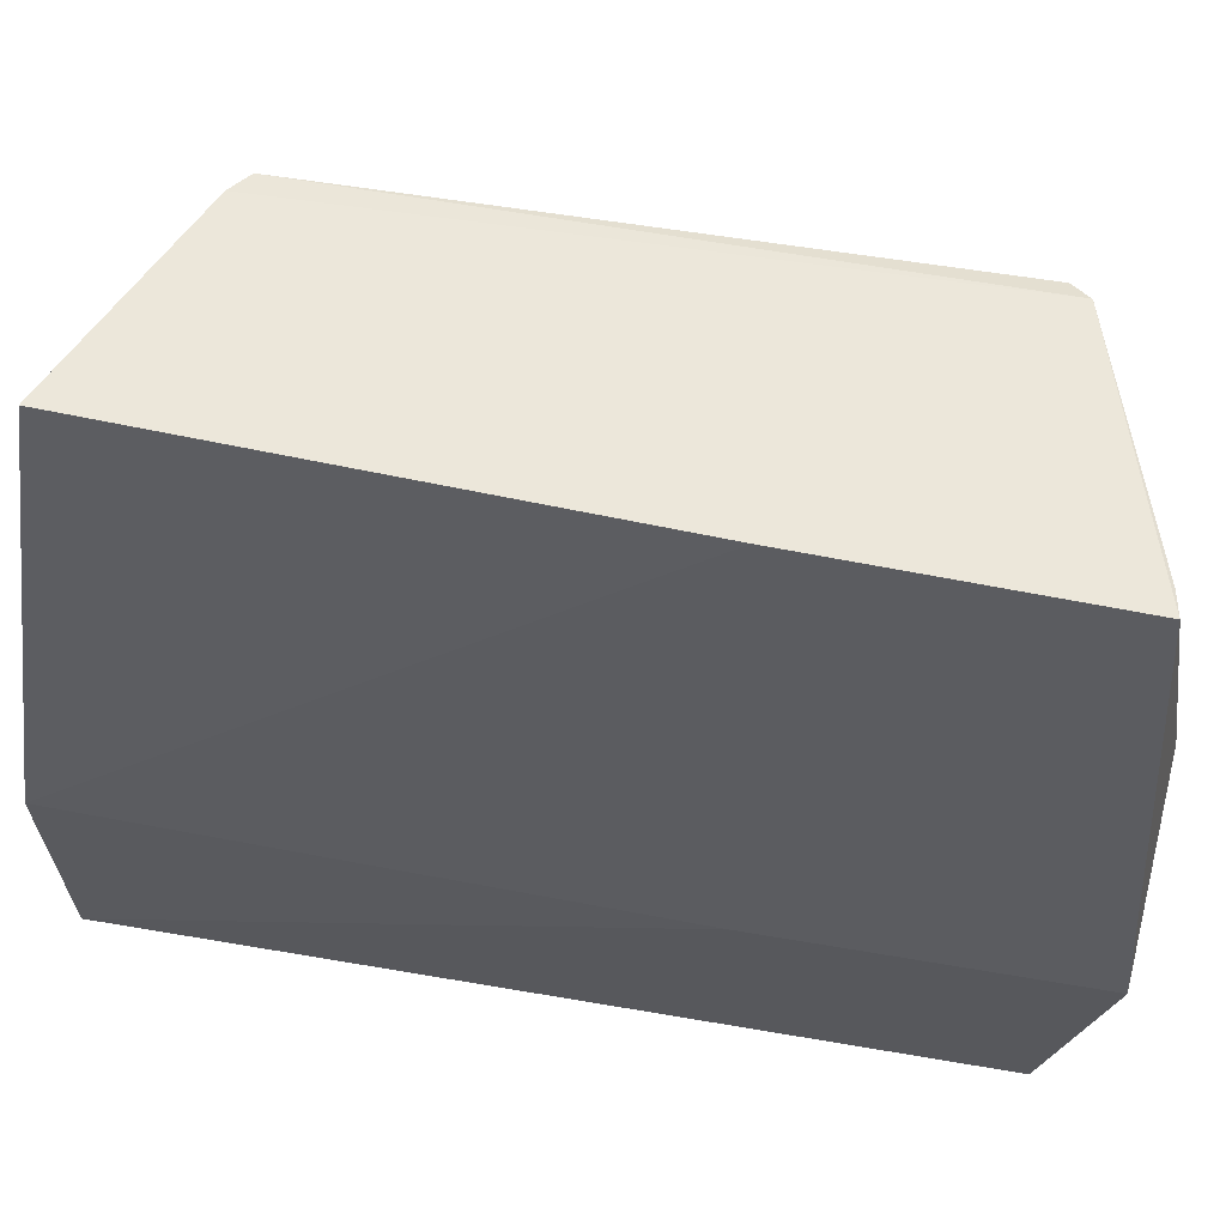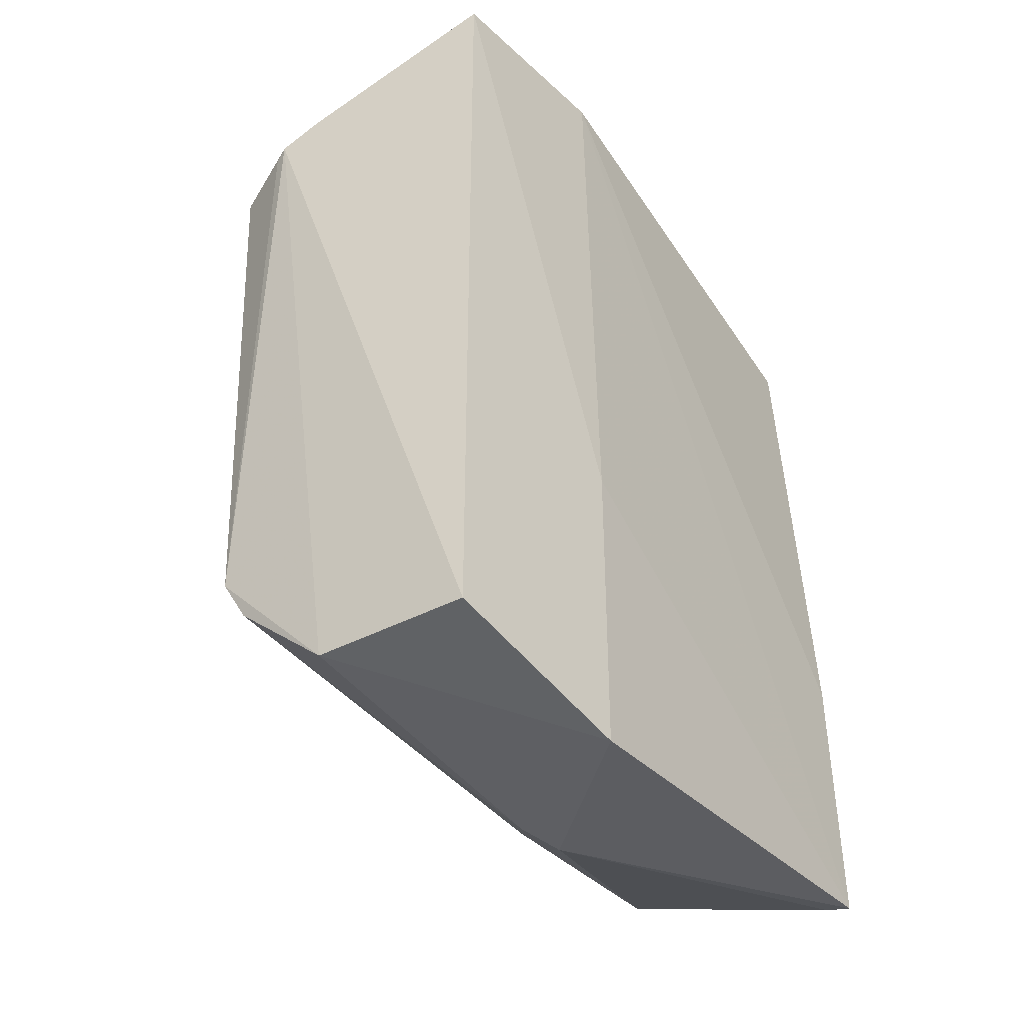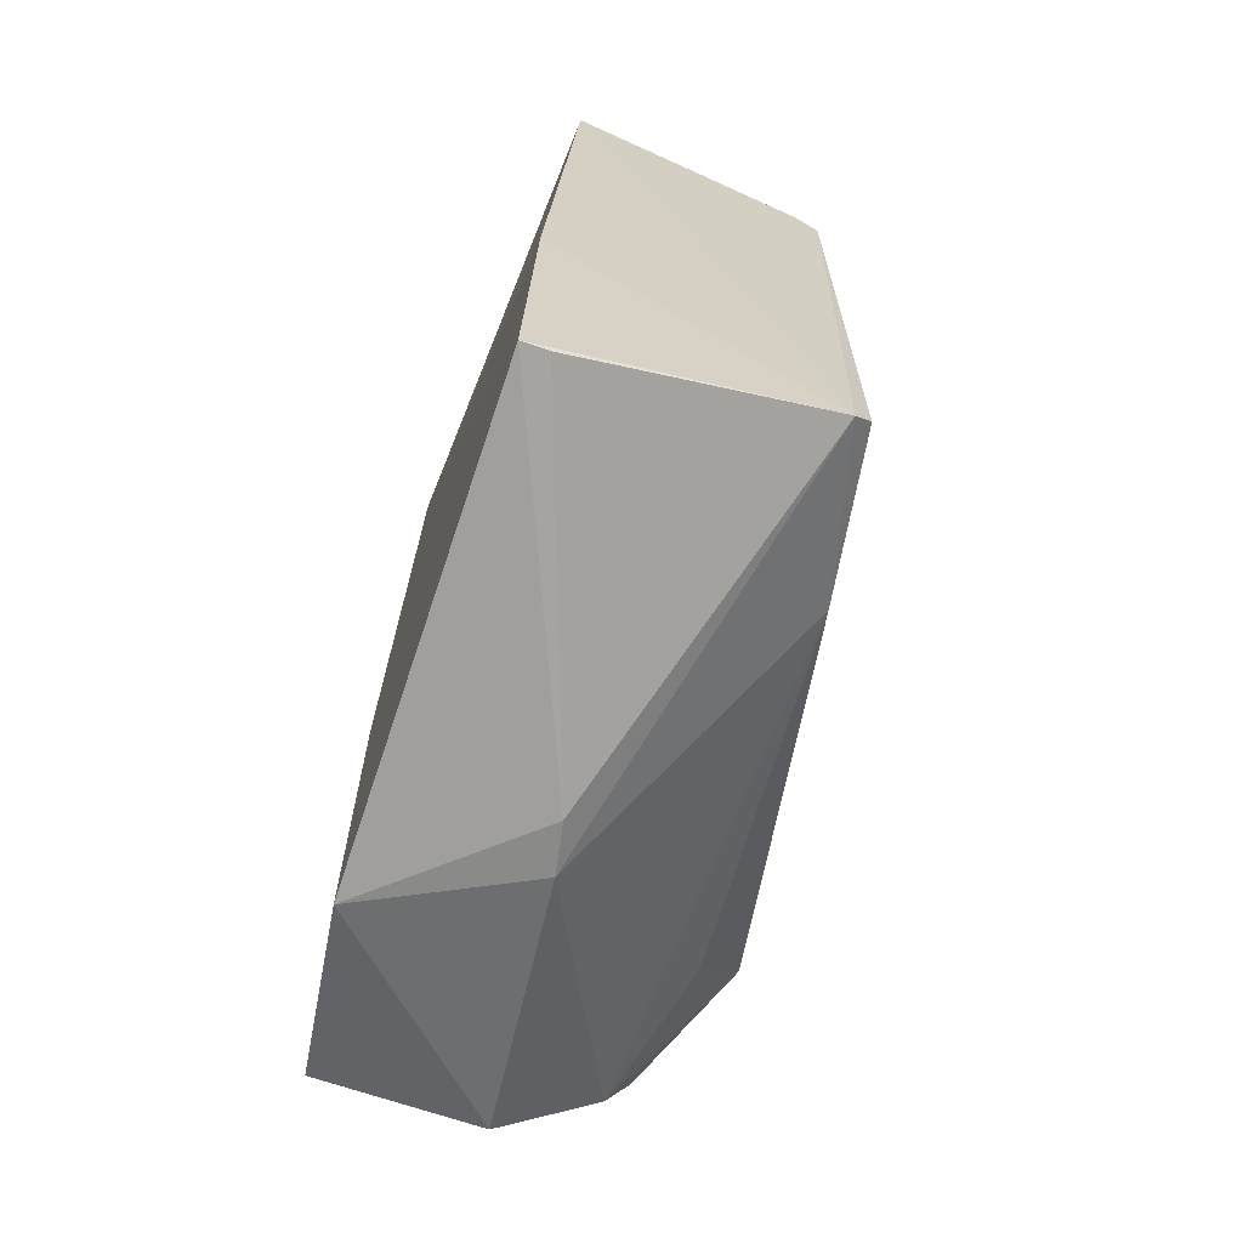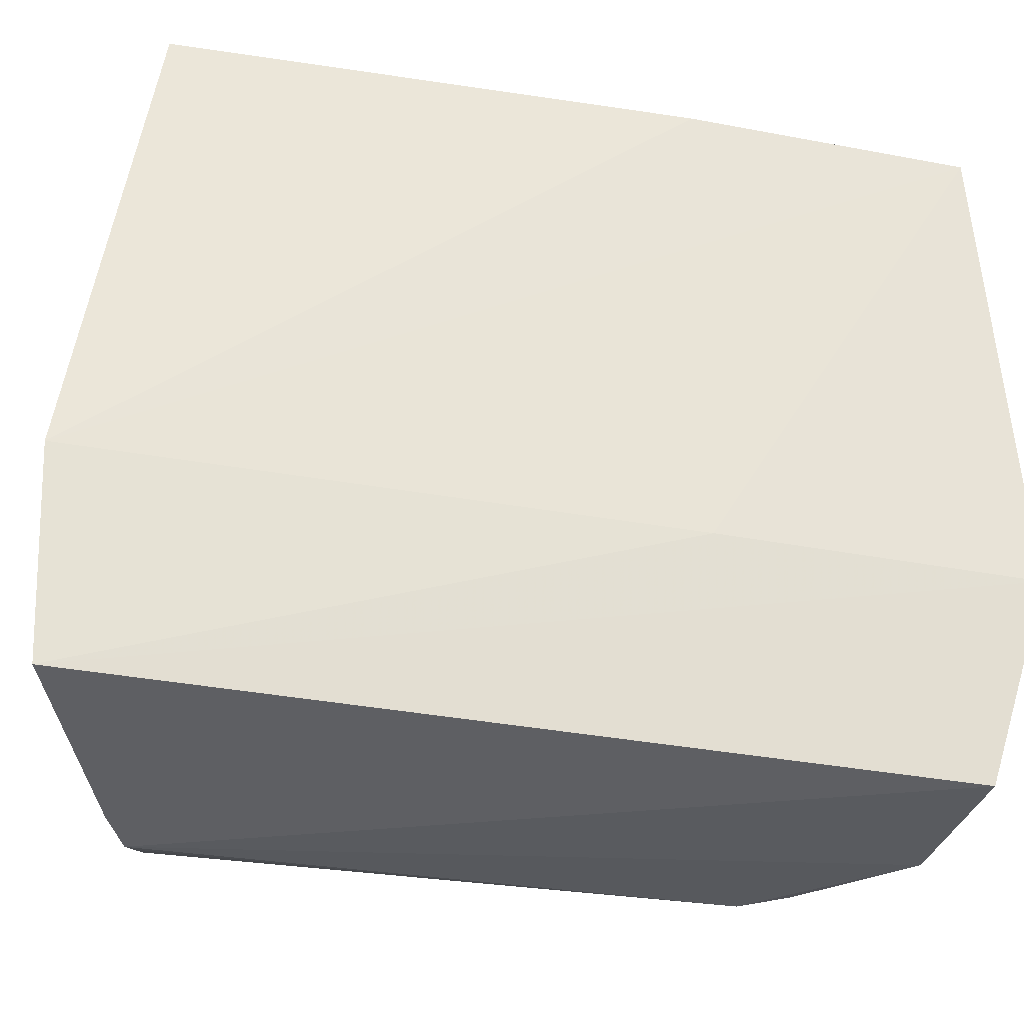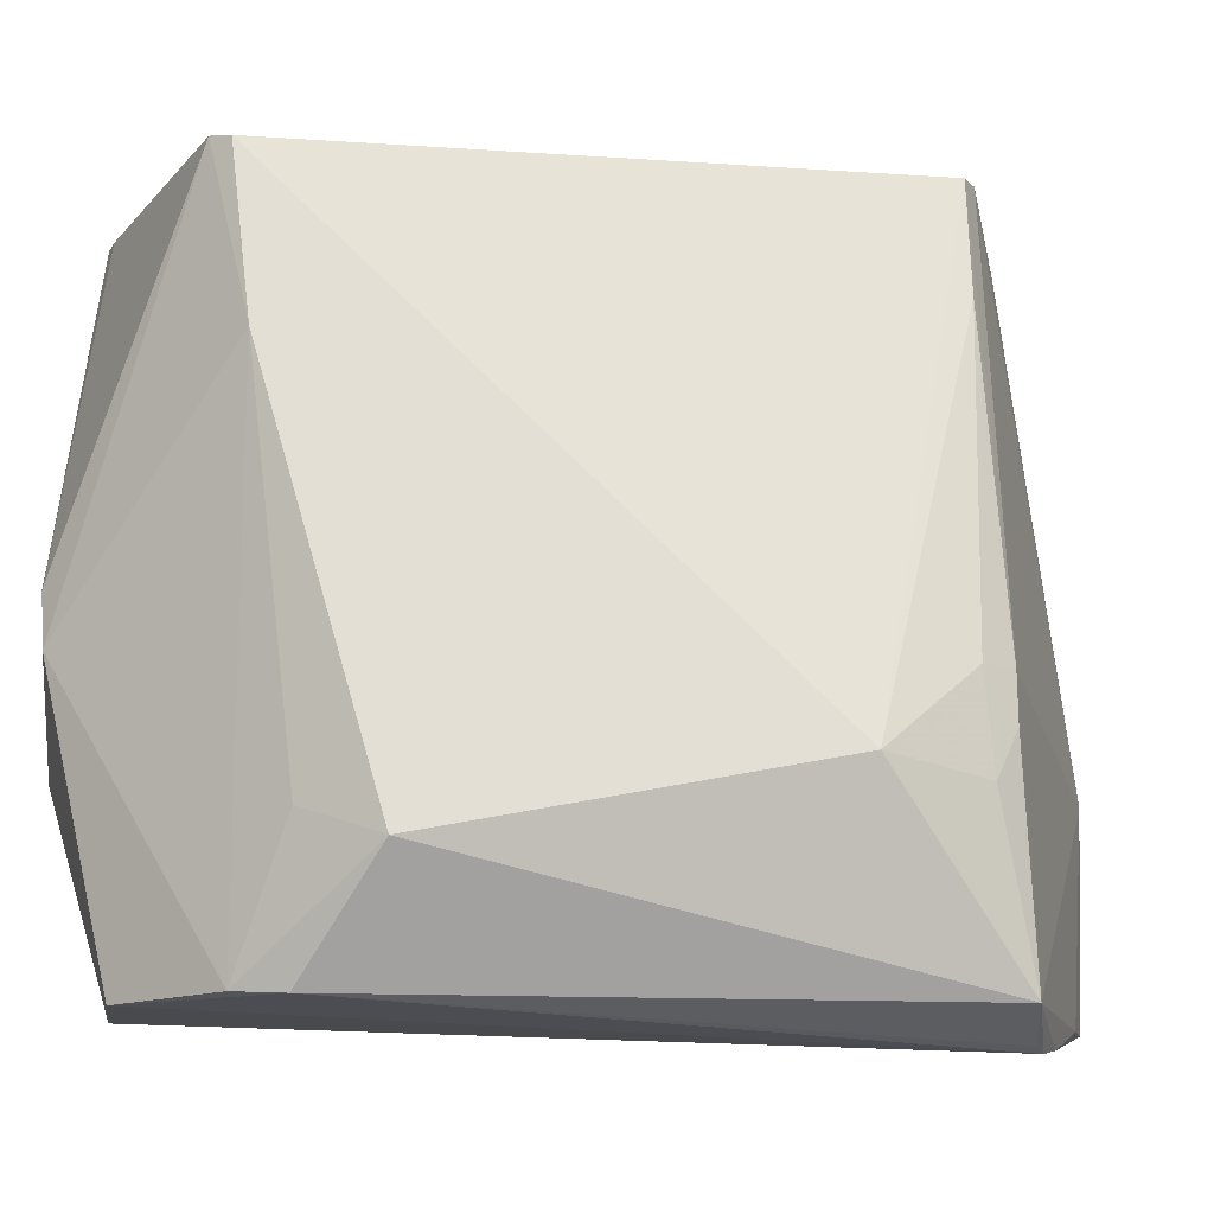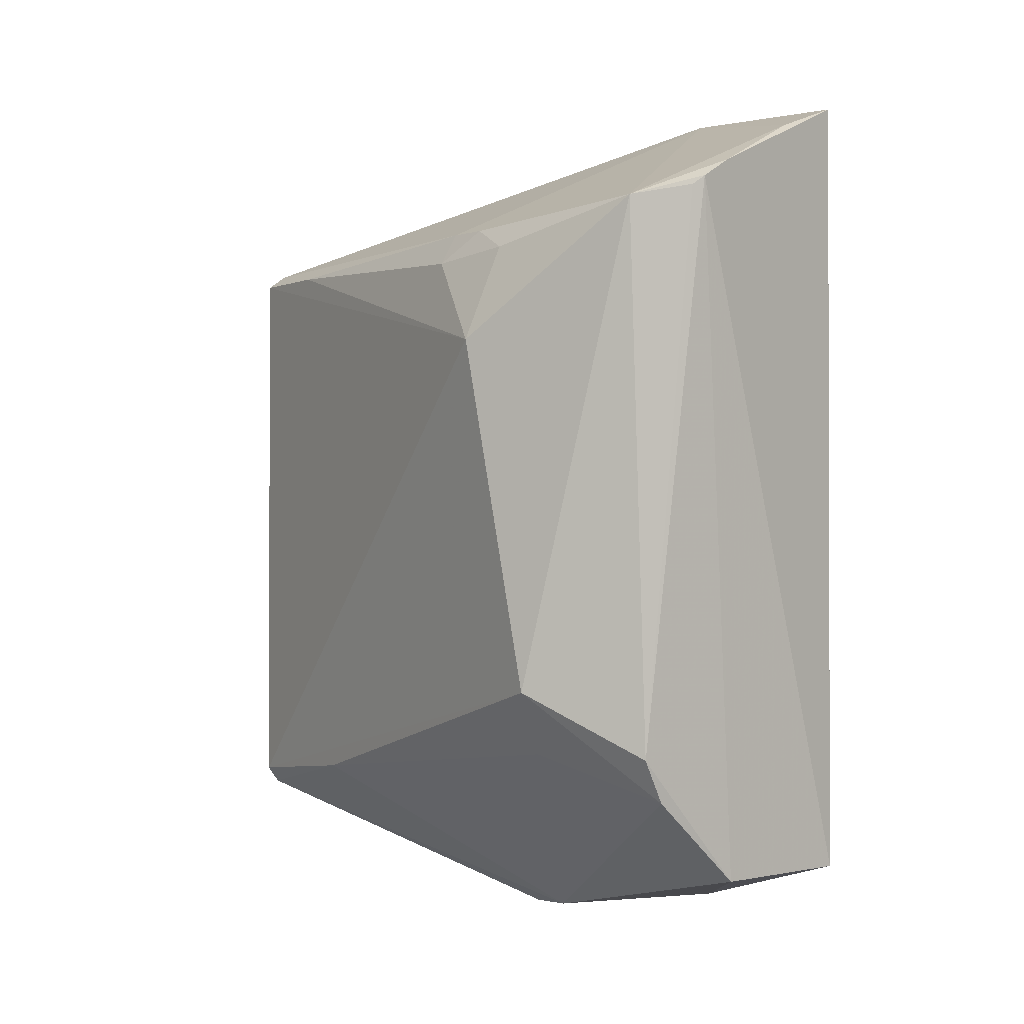
<metadata>
{"format":"obj","ext":"obj","renderer":"f3d","projection":"perspective","resolution":1024,"background":"white","views":[{"elev":52.5,"azim":-79.3,"up":"+Z"},{"elev":-38.5,"azim":-145.6,"up":"+Y"},{"elev":-66.7,"azim":-19.3,"up":"+Y"},{"elev":-33.2,"azim":-104.9,"up":"+Z"},{"elev":-13.1,"azim":81.2,"up":"+Z"},{"elev":-1.2,"azim":137.0,"up":"+Y"}]}
</metadata>
<code>
v 0.1183 0.06622 0.2447
v 0.1222 -0.03825 0.2445
v 0.1328 0.06757 0.1284
v 0.07885 0.08992 0.1288
v 0.073 -0.05512 0.2447
v 0.07593 0.09209 0.1632
v 0.1426 0.0447 0.1589
v 0.1192 -0.0413 0.2454
v 0.07897 -0.05077 0.1288
v 0.1336 0.06543 0.1717
v 0.0921 0.08504 0.1283
v 0.07881 0.08022 0.2455
v 0.1223 0.06365 0.2443
v 0.1009 -0.06116 0.1771
v 0.1288 -0.02798 0.1286
v 0.0741 -0.0605 0.1629
v 0.137 0.06133 0.1563
v 0.12 0.07162 0.1229
v 0.0741 -0.007 0.2456
v 0.1371 0.05983 0.1716
v 0.09909 -0.06168 0.1858
v 0.1273 -0.03534 0.216
v 0.1404 -0.01688 0.147
v 0.1069 -0.0507 0.1287
v 0.0741 -0.007 0.1629
v 0.1349 0.06515 0.1638
v 0.1129 0.07544 0.1239
v 0.1222 0.06996 0.1237
v 0.1267 0.06316 0.2252
v 0.07739 -0.05432 0.2444
v 0.1244 -0.03562 0.1292
v 0.1318 -0.02831 0.1518
f 10 6 1
f 10 3 6
f 11 6 3
f 11 4 6
f 12 1 6
f 12 8 1
f 13 2 7
f 13 8 2
f 13 1 8
f 13 10 1
f 16 4 9
f 17 7 3
f 19 12 6
f 19 6 5
f 19 5 8
f 19 8 12
f 20 7 17
f 21 14 8
f 21 16 14
f 21 5 16
f 22 2 8
f 22 8 14
f 23 15 3
f 23 3 7
f 23 7 2
f 23 2 22
f 24 18 15
f 24 9 18
f 24 16 9
f 24 14 16
f 25 6 4
f 25 4 16
f 25 16 5
f 25 5 6
f 26 17 3
f 26 3 10
f 26 20 17
f 26 10 20
f 27 4 11
f 27 11 3
f 27 3 18
f 27 18 9
f 27 9 4
f 28 18 3
f 28 3 15
f 28 15 18
f 29 13 7
f 29 7 20
f 29 20 10
f 29 10 13
f 30 21 8
f 30 8 5
f 30 5 21
f 31 22 14
f 31 15 23
f 31 24 15
f 31 14 24
f 32 31 23
f 32 23 22
f 32 22 31

</code>
